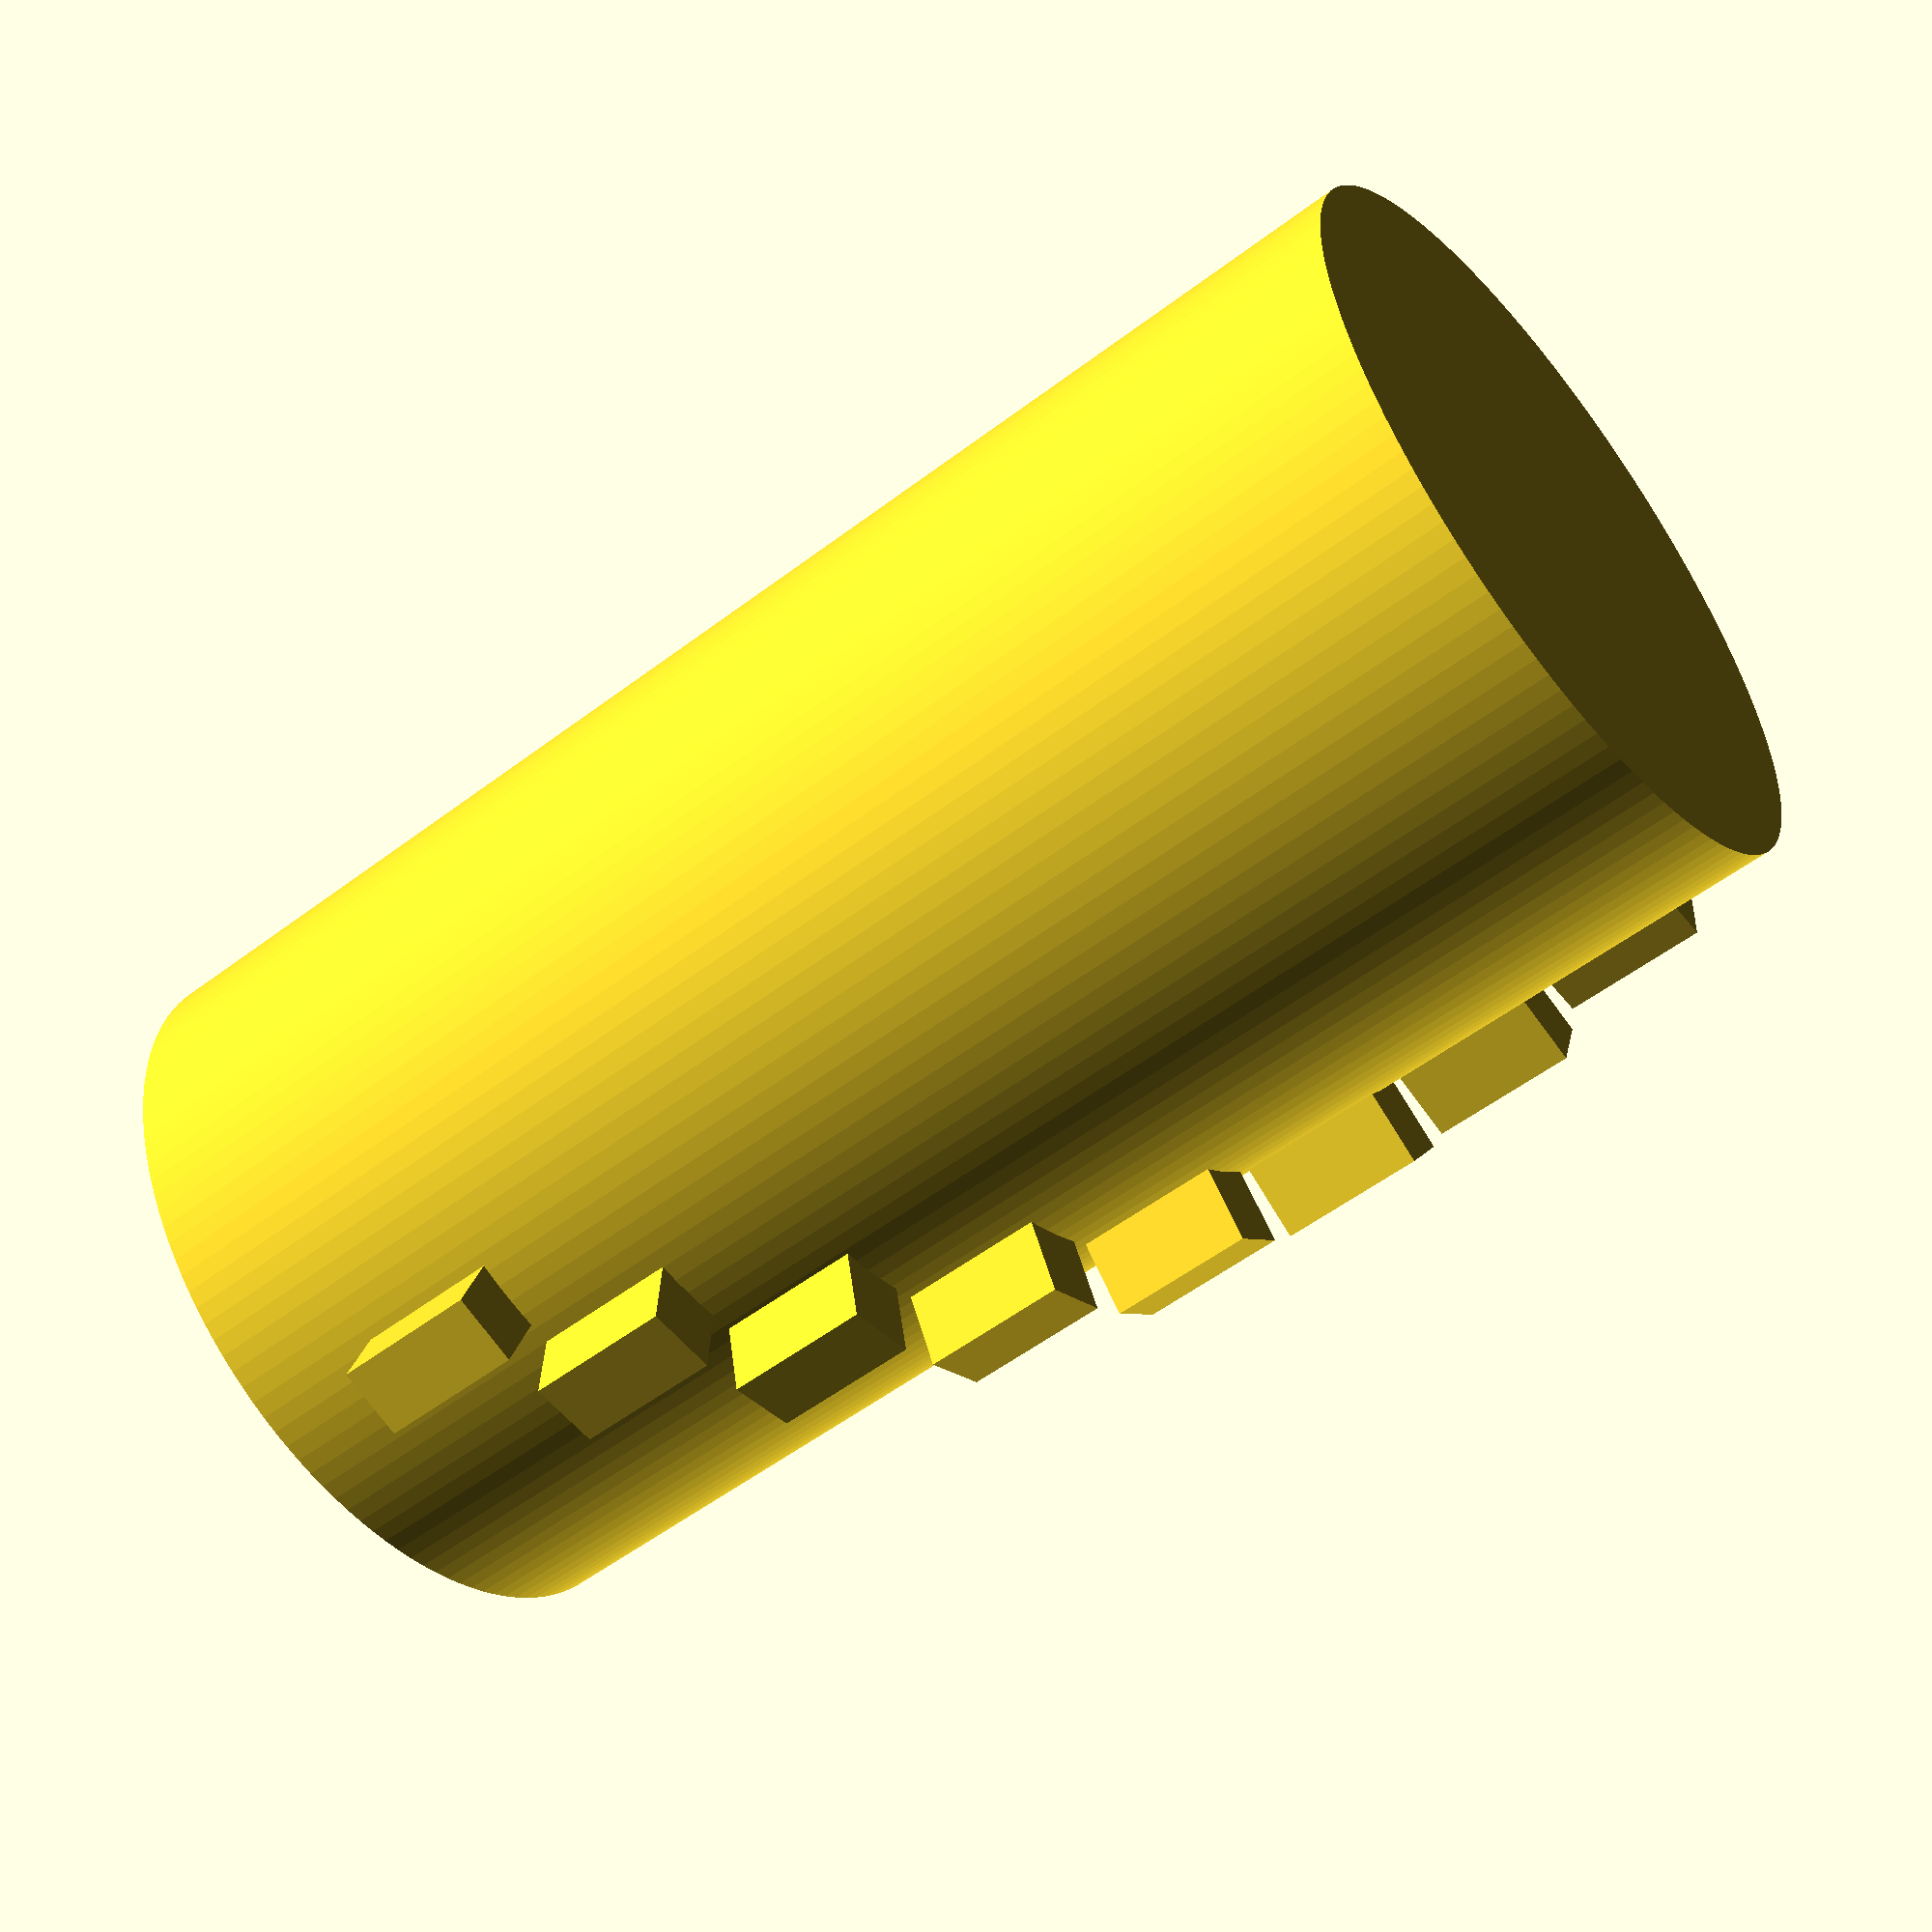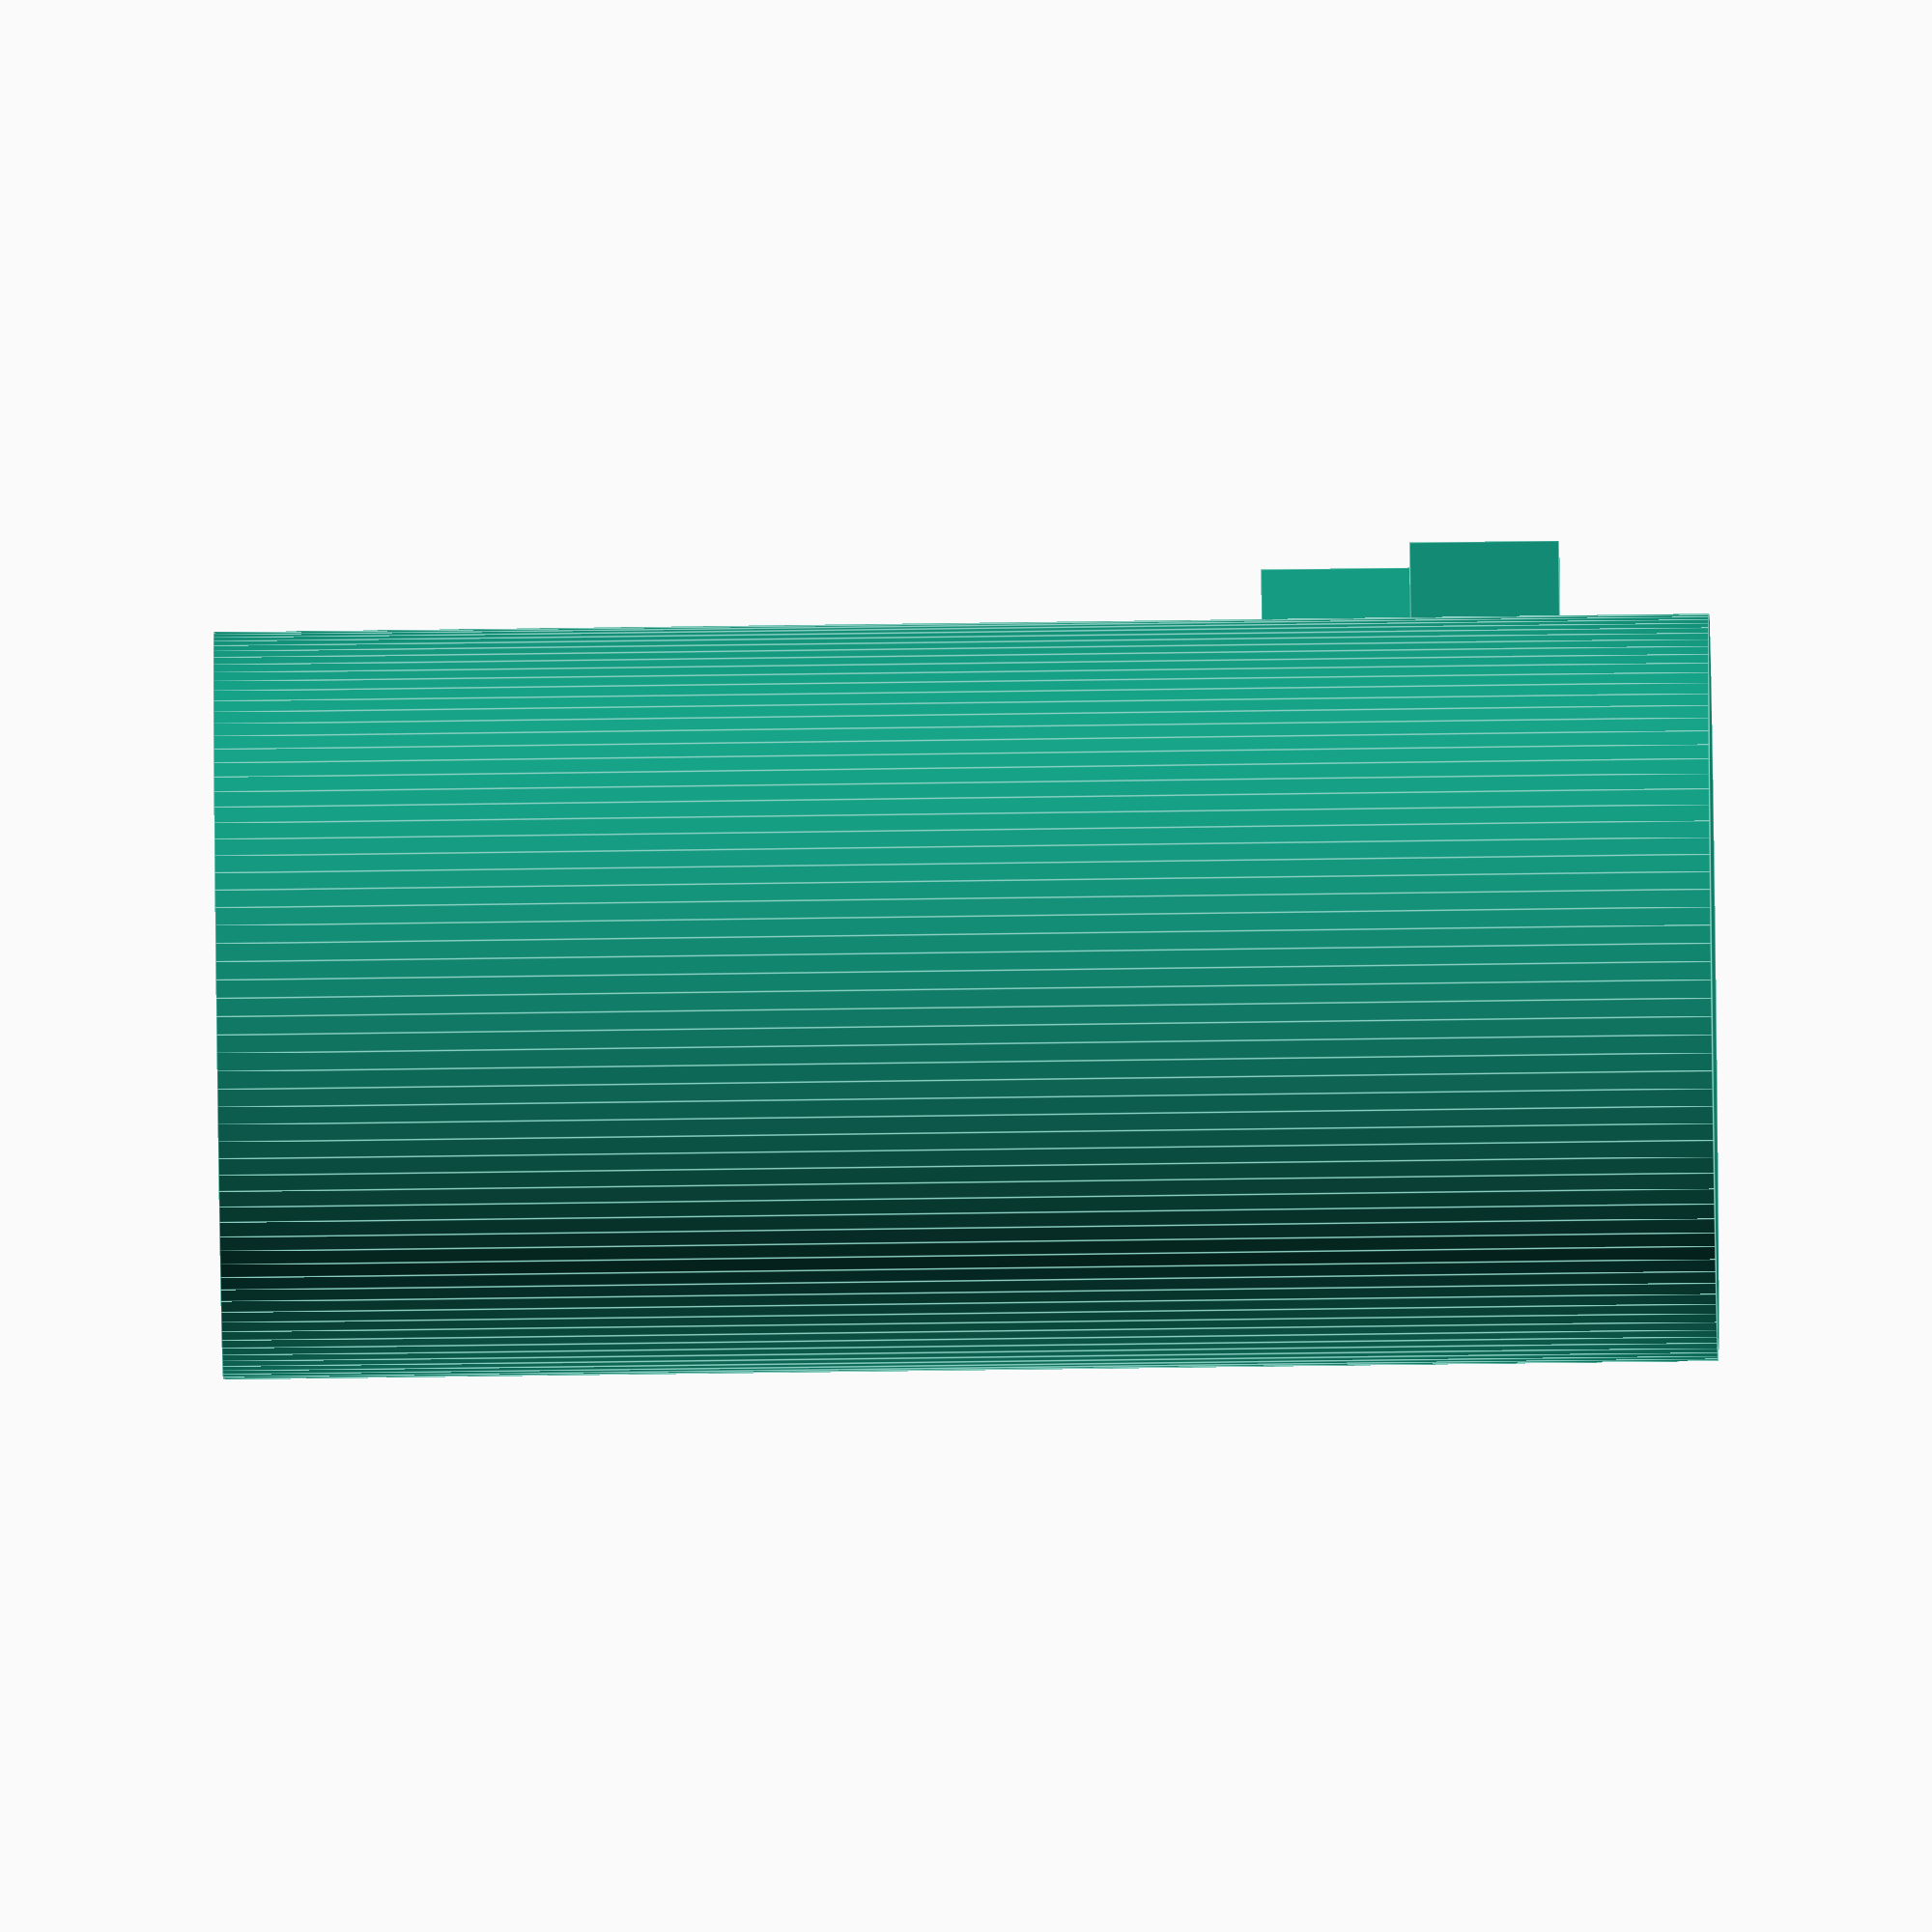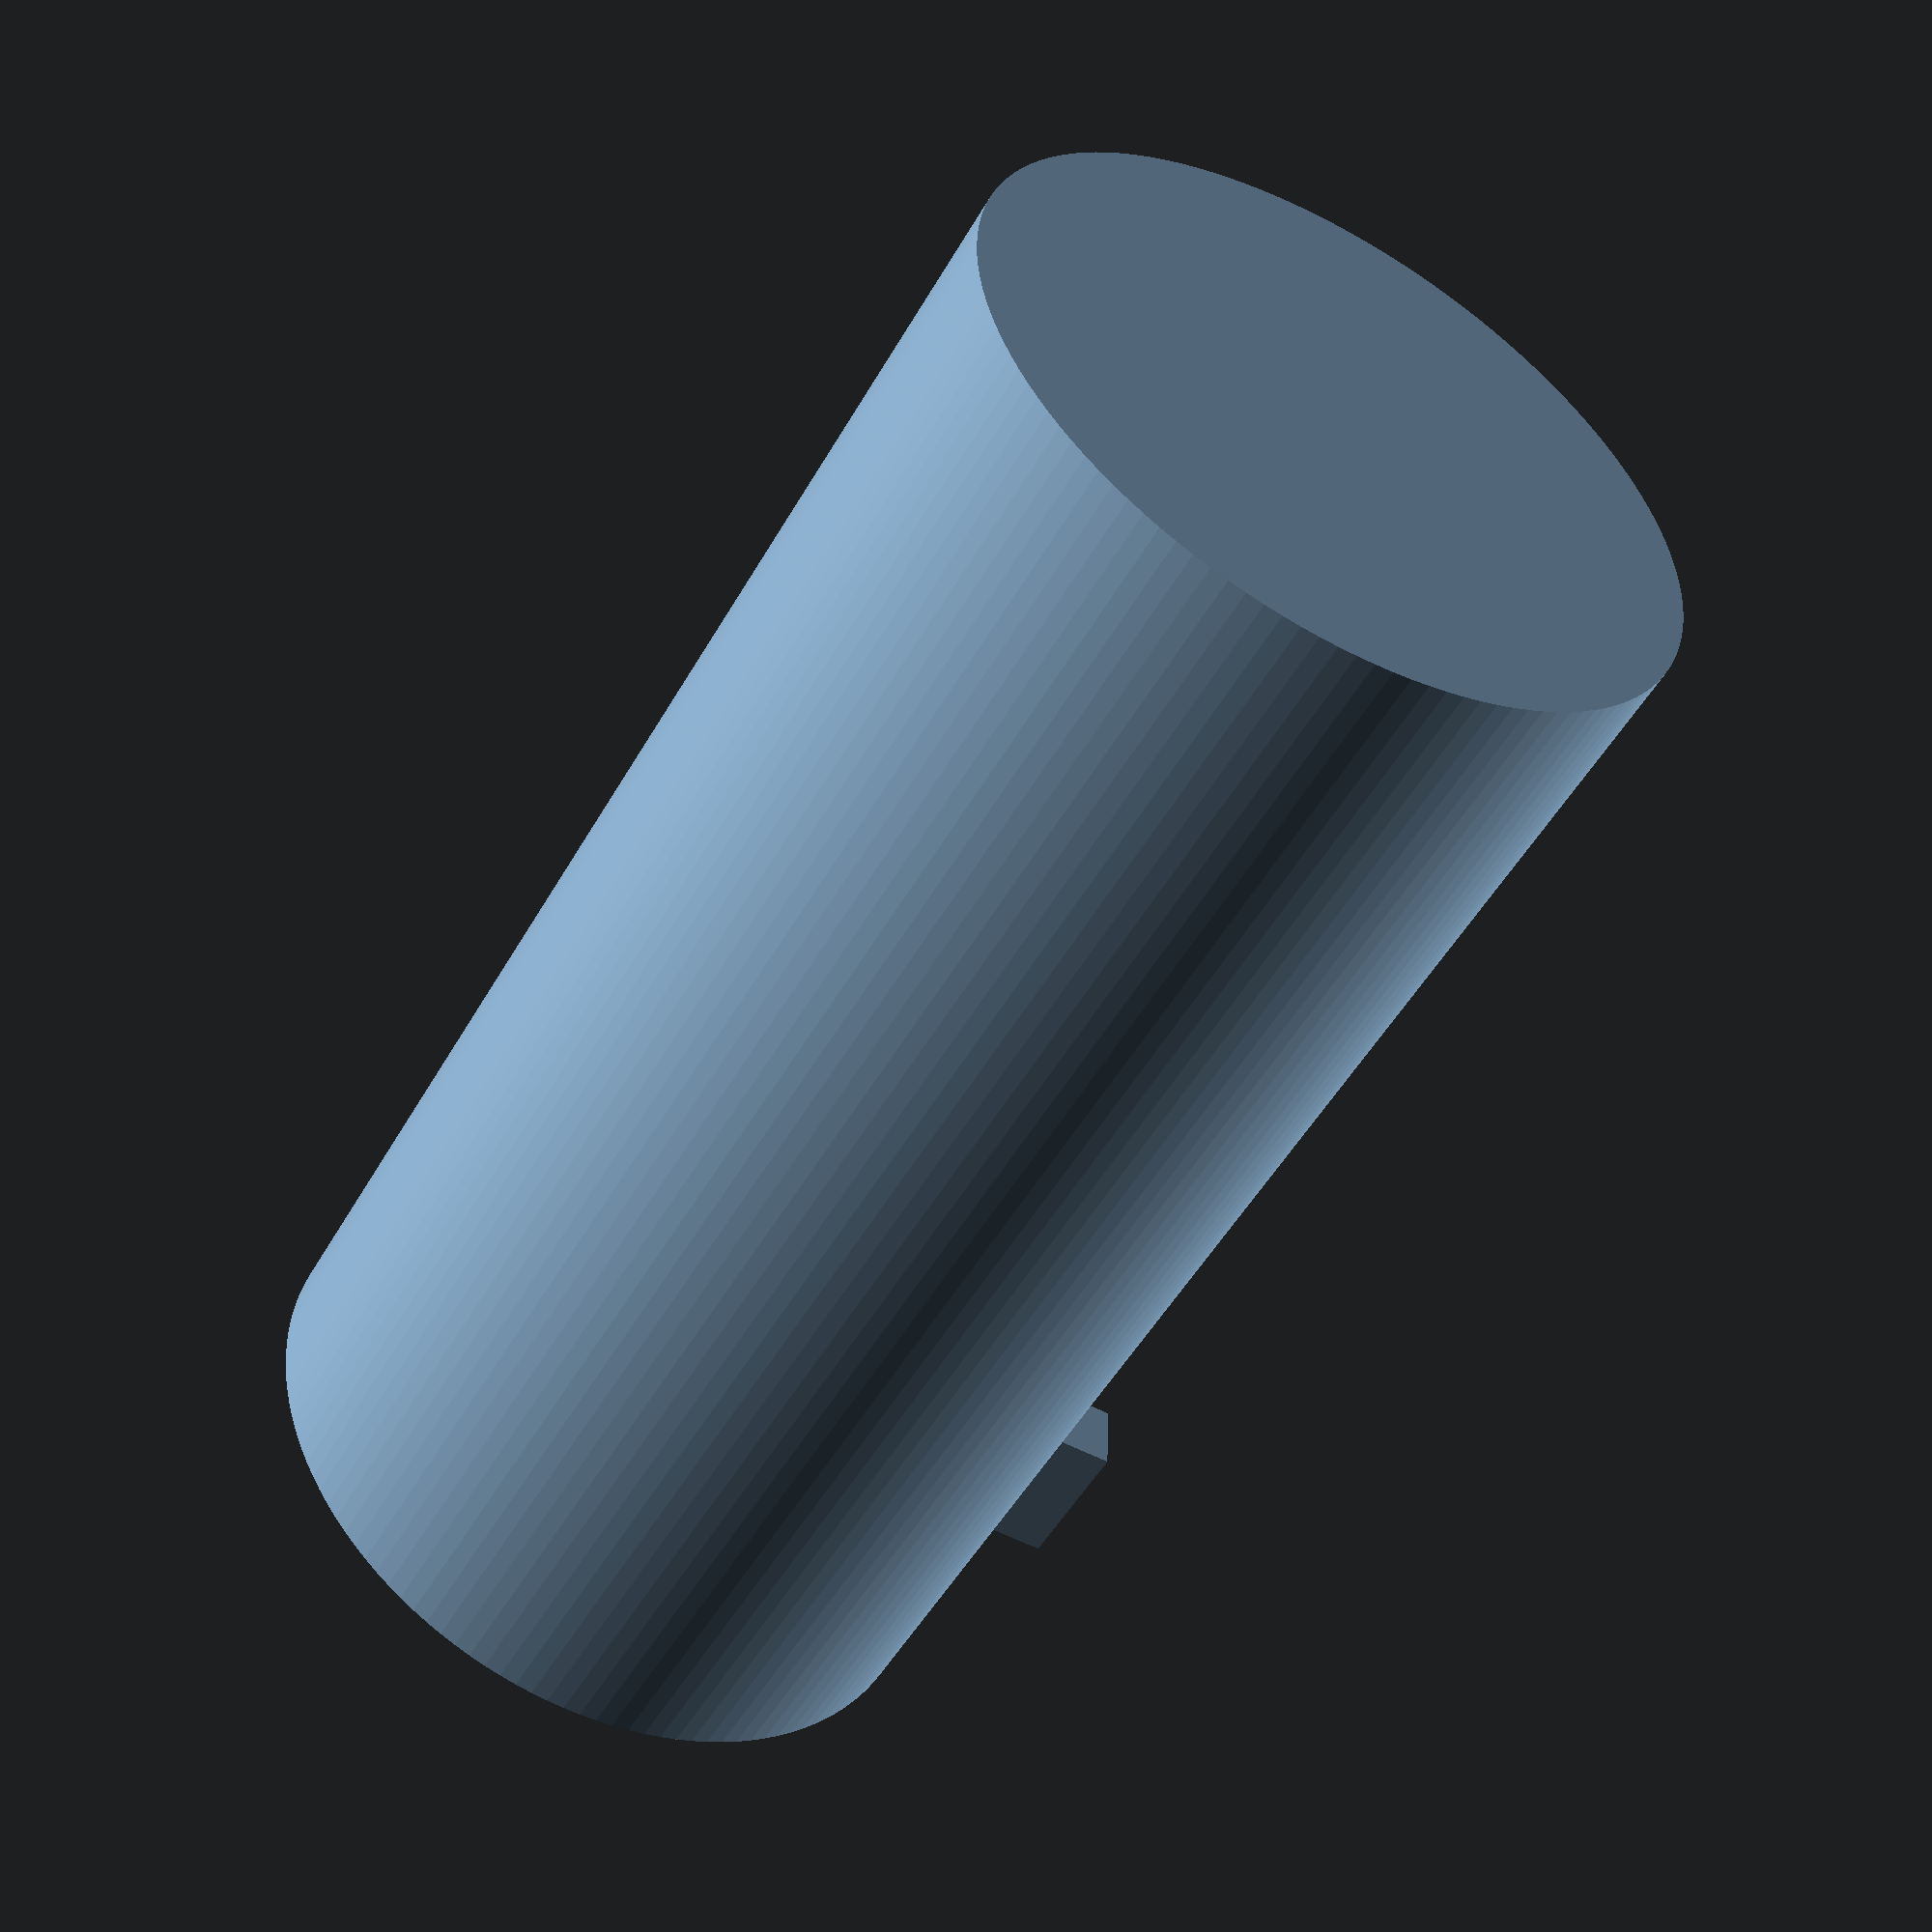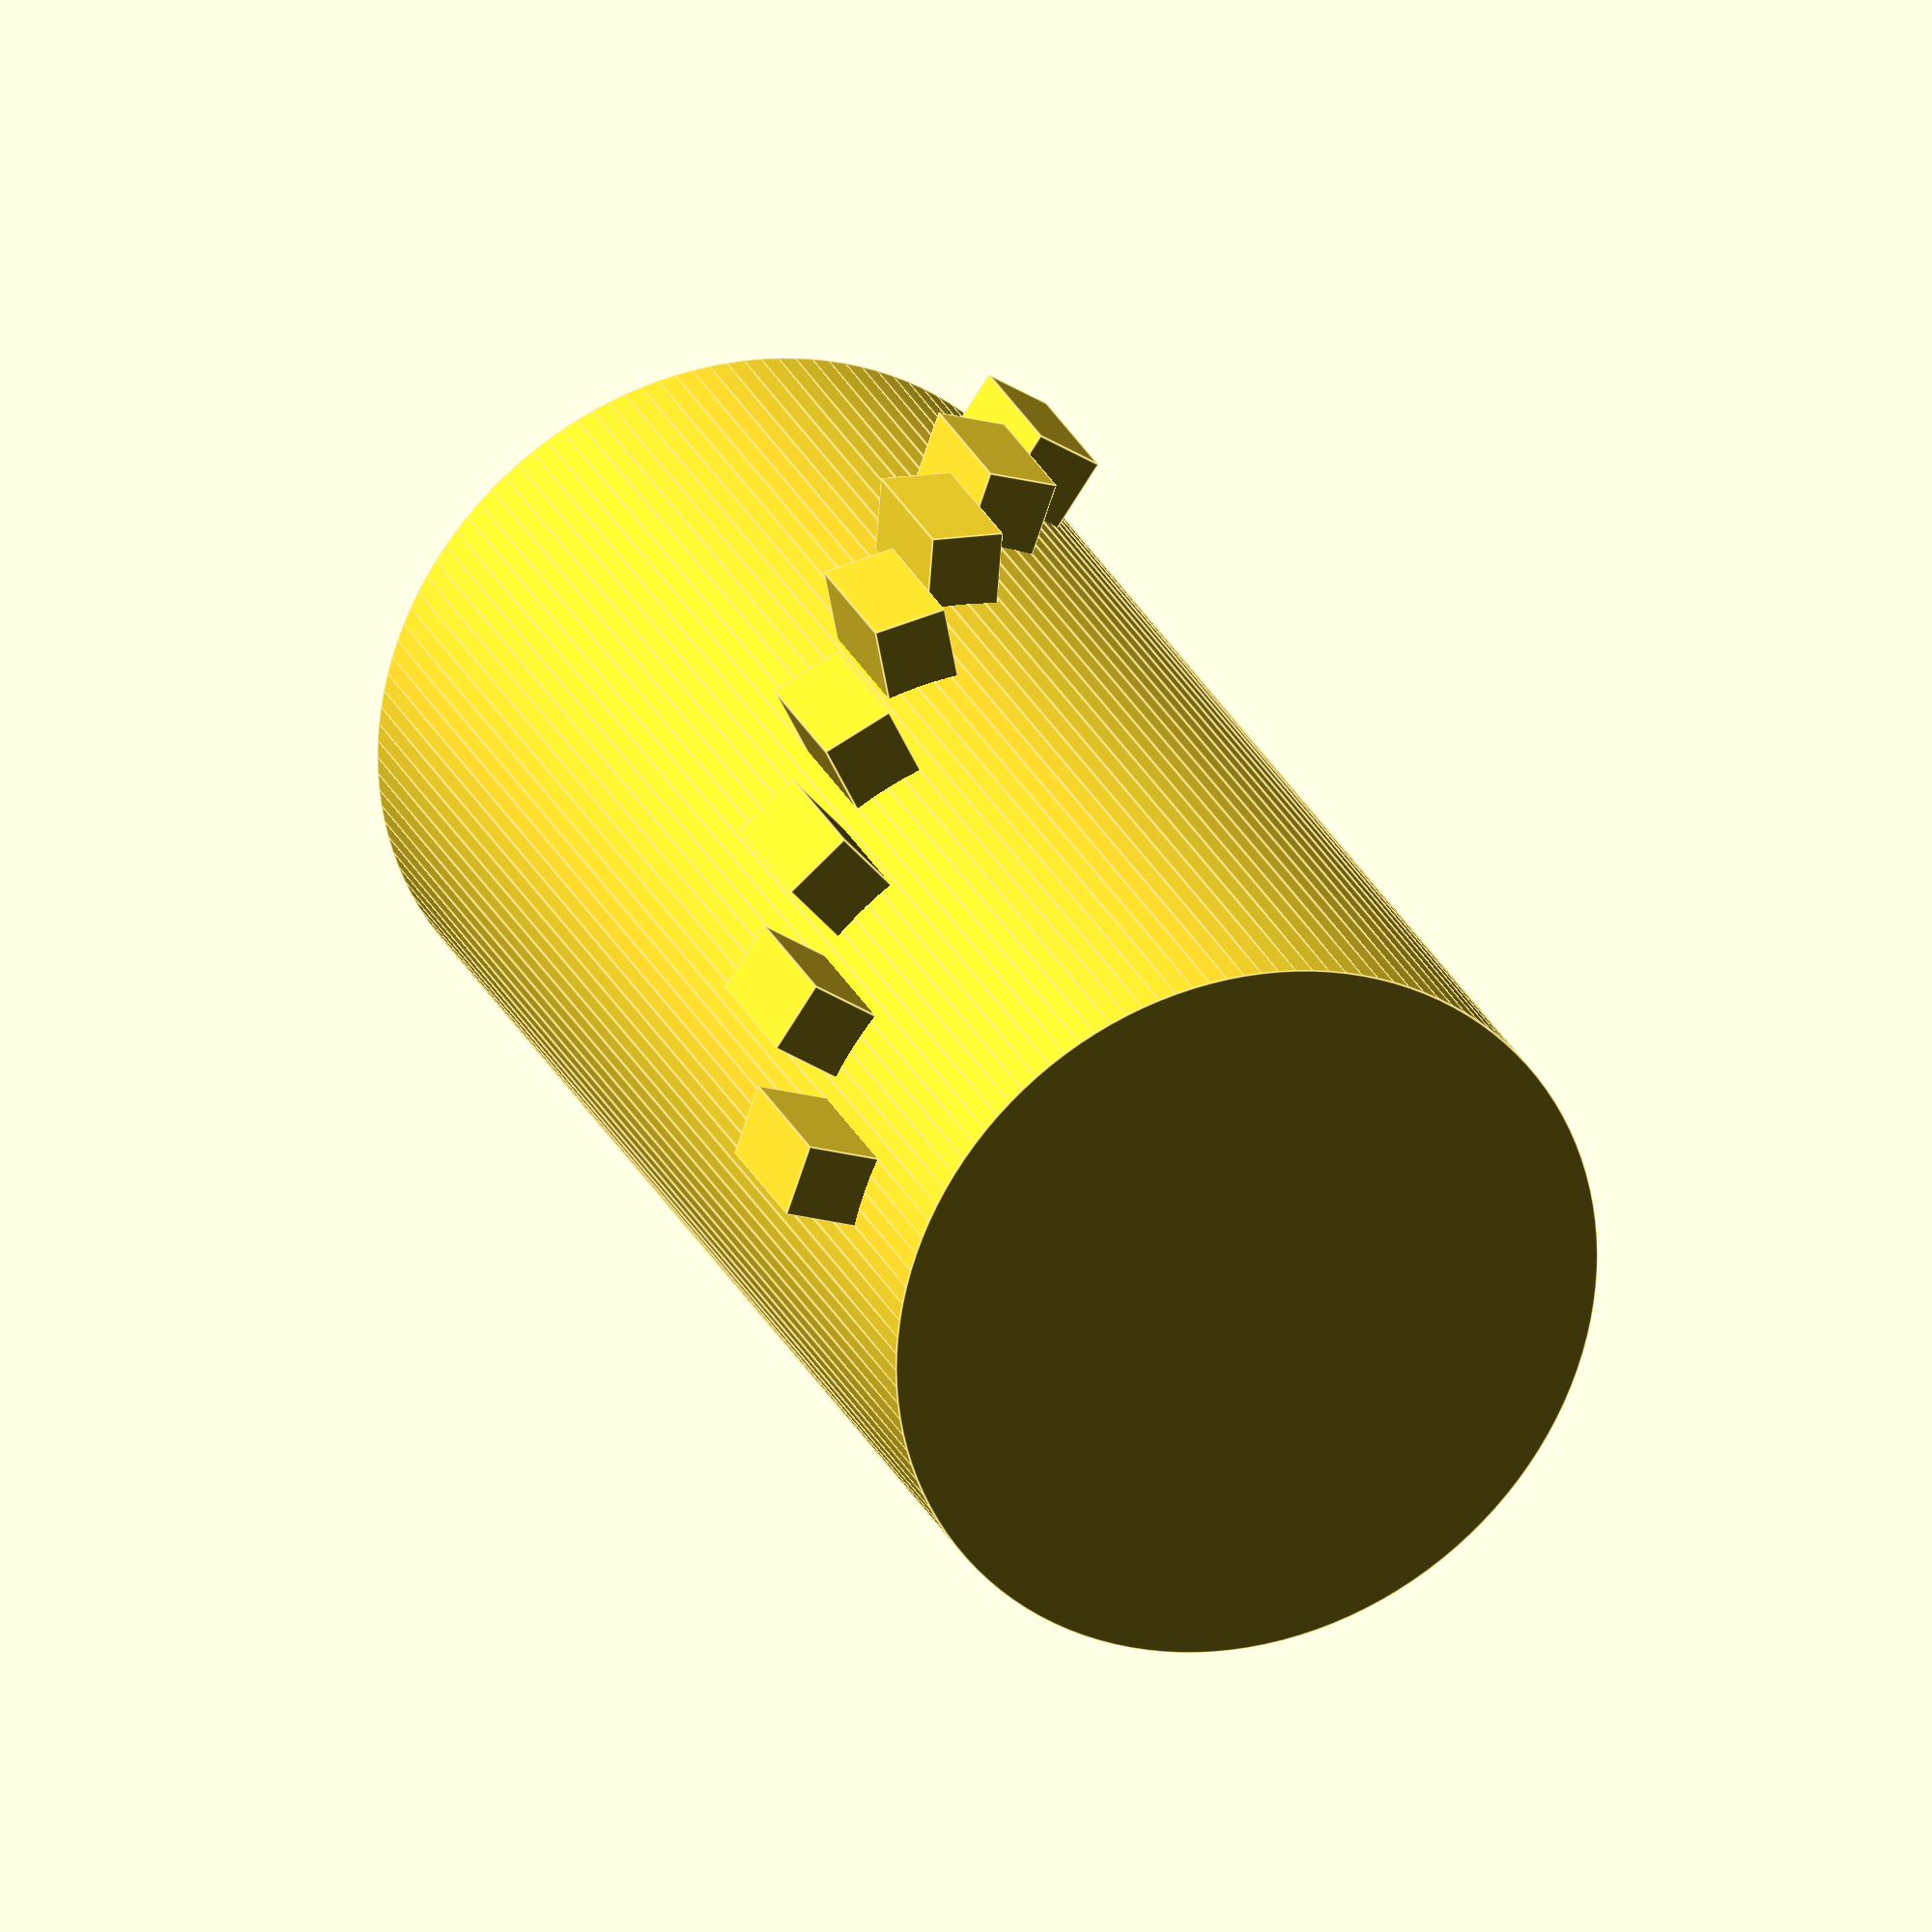
<openscad>
// [pin number, length]
// Generate pin number in Javascript probably
// TODO: figure out how to indicate simultaneous notes...
notes = [[1,0.25], [2,0.25], [3,0.25], [4,0.25], [5,0.25], [6,0.25], [7,0.25], [8,0.25]];
numnotes = 8;
radius = 25;
// whole note spacing
hspacing = 60;
vspacing = 10;

module makeCylinder() {
    union() {
        cylinder(h = 100, r = radius, $fn=128);
        for (i = [0:numnotes-1]) {
            pinnum = notes[i][0];
            length = notes[i][1];
            angle = hspacing*length*i;
            x = cos(angle)*radius;
            y = sin(angle)*radius;
            translate([x,y,0]) {
                translate([0,0,vspacing/2+pinnum*vspacing]) rotate([0,0,angle]) pin();
            }
        }
    }
}

// TODO: optimize pin shape
module pin() {
    cube(size = [10,5,vspacing], center = true);
}

makeCylinder();
</openscad>
<views>
elev=53.8 azim=176.9 roll=129.0 proj=p view=wireframe
elev=243.8 azim=144.2 roll=89.2 proj=o view=edges
elev=51.3 azim=283.0 roll=151.1 proj=p view=solid
elev=154.1 azim=160.6 roll=20.3 proj=o view=edges
</views>
